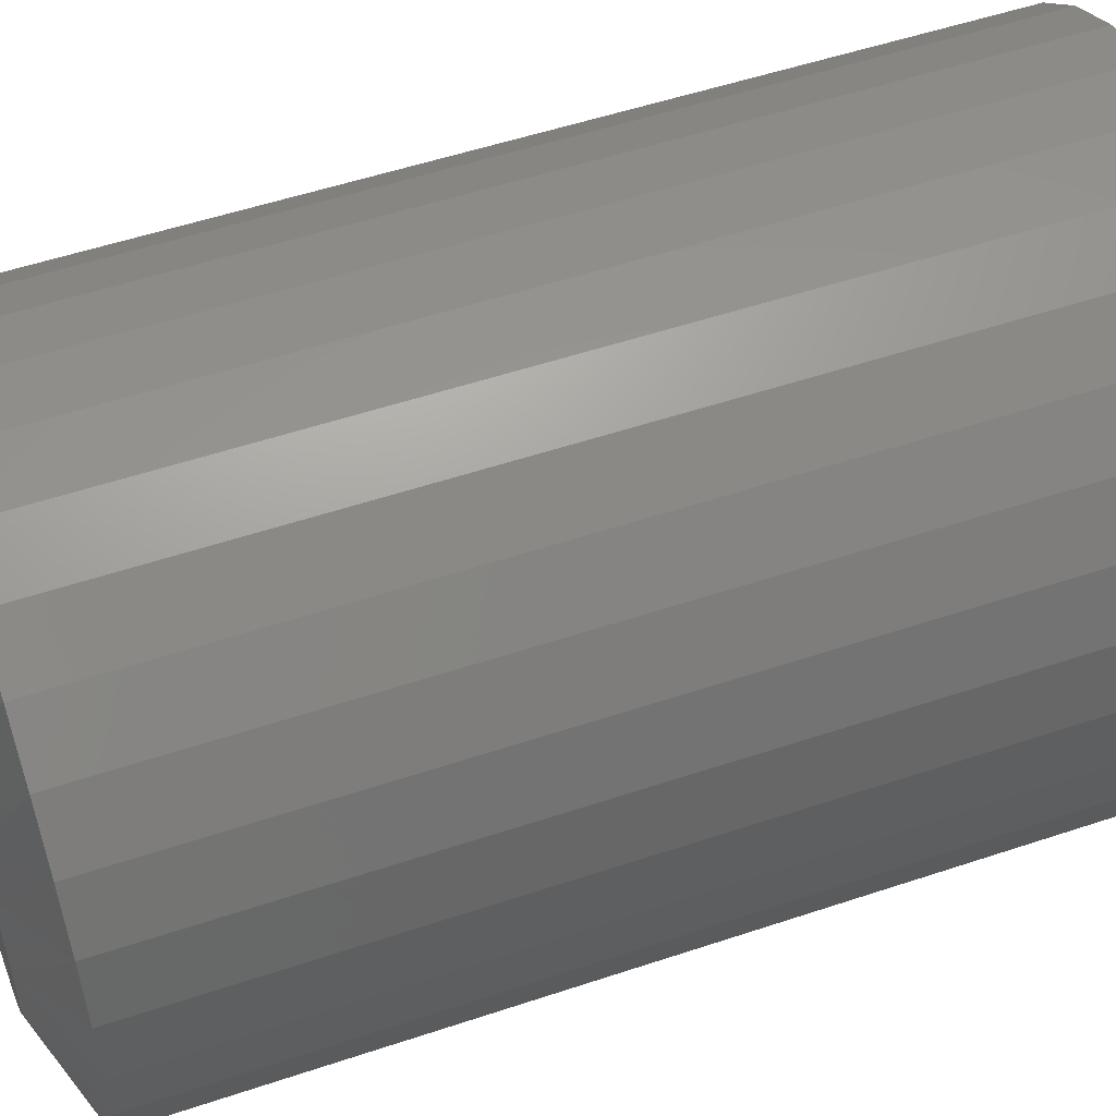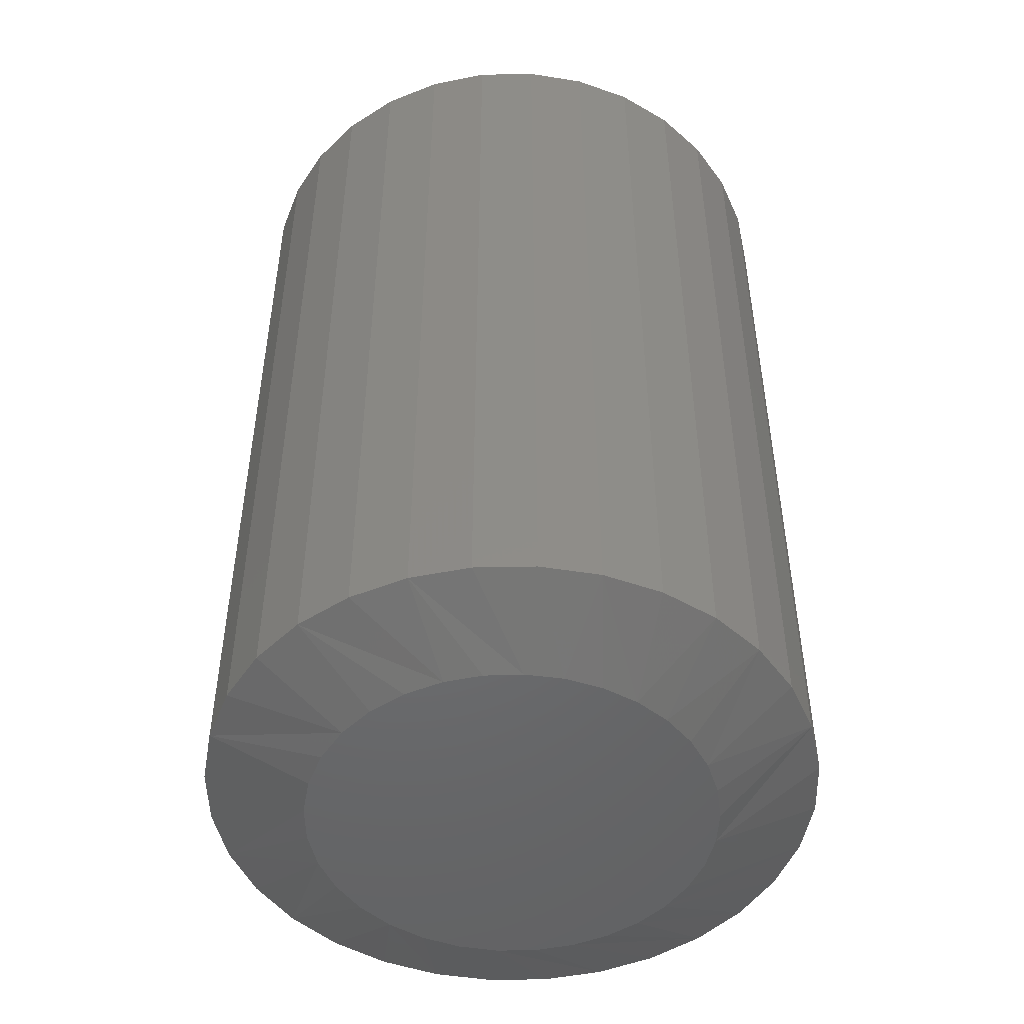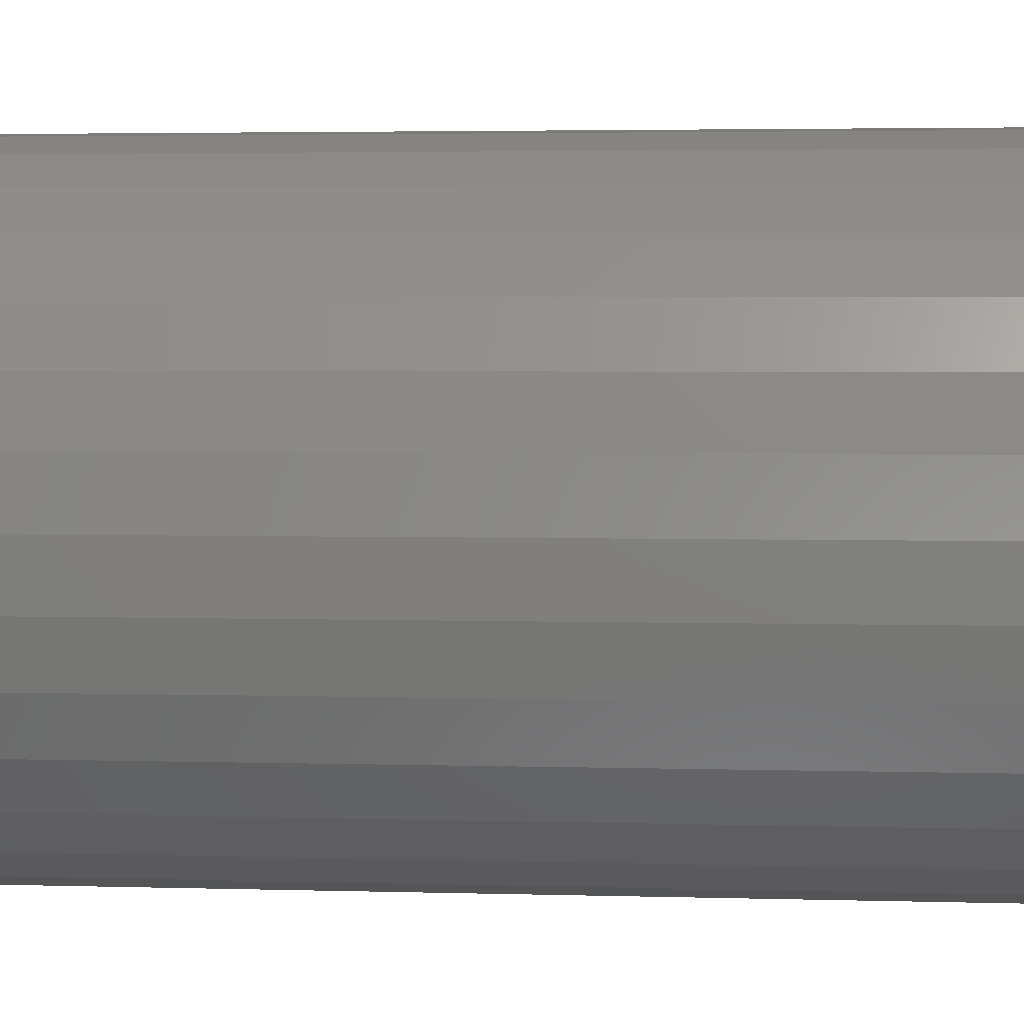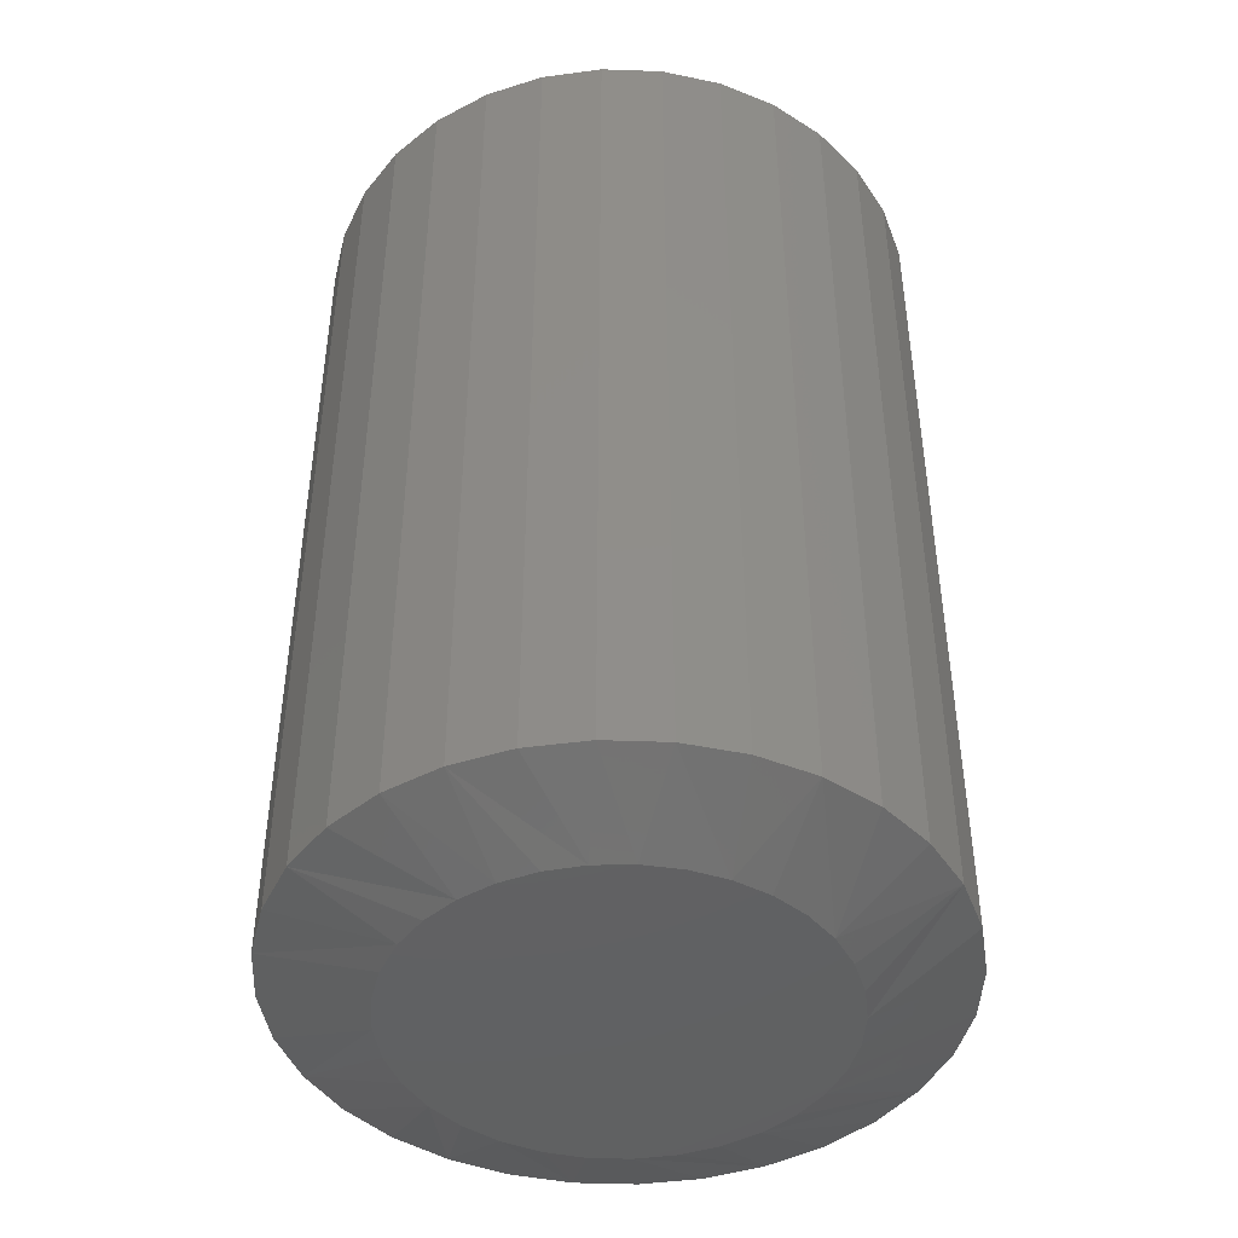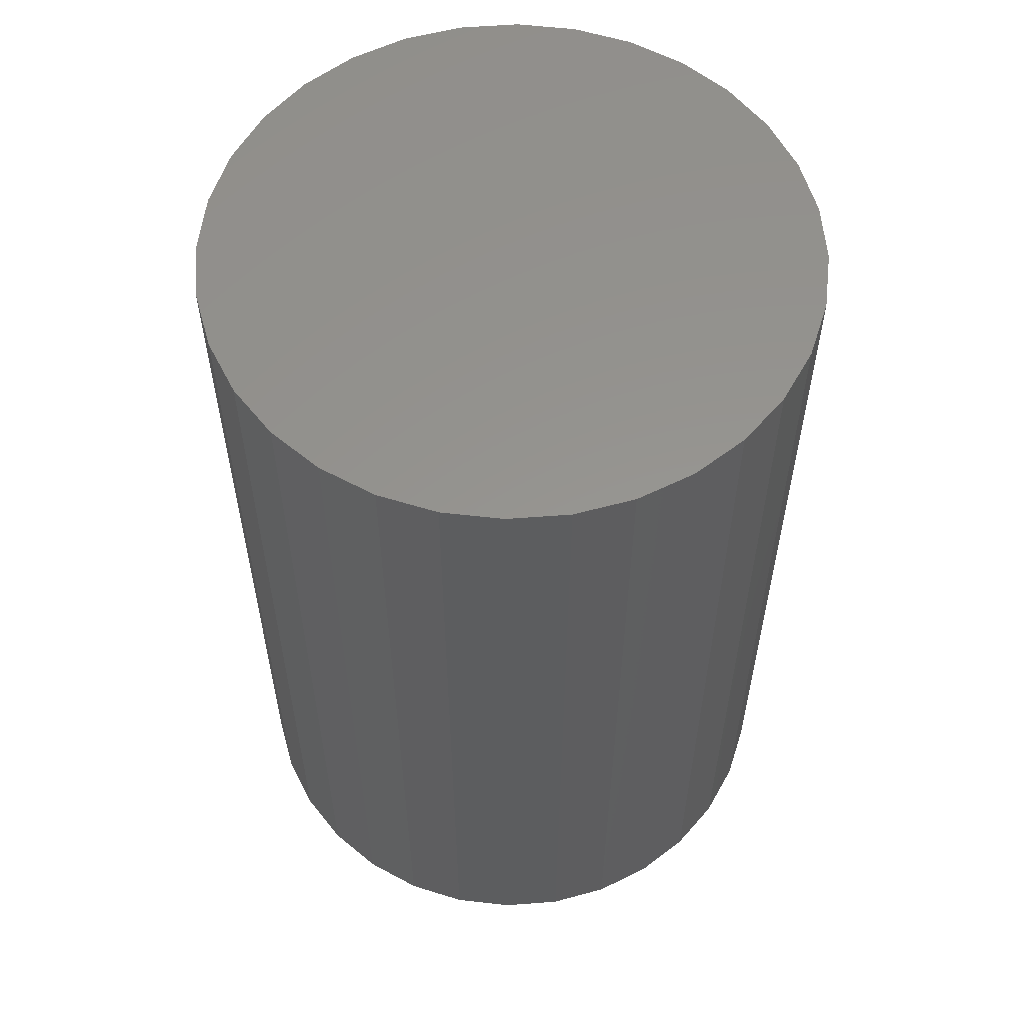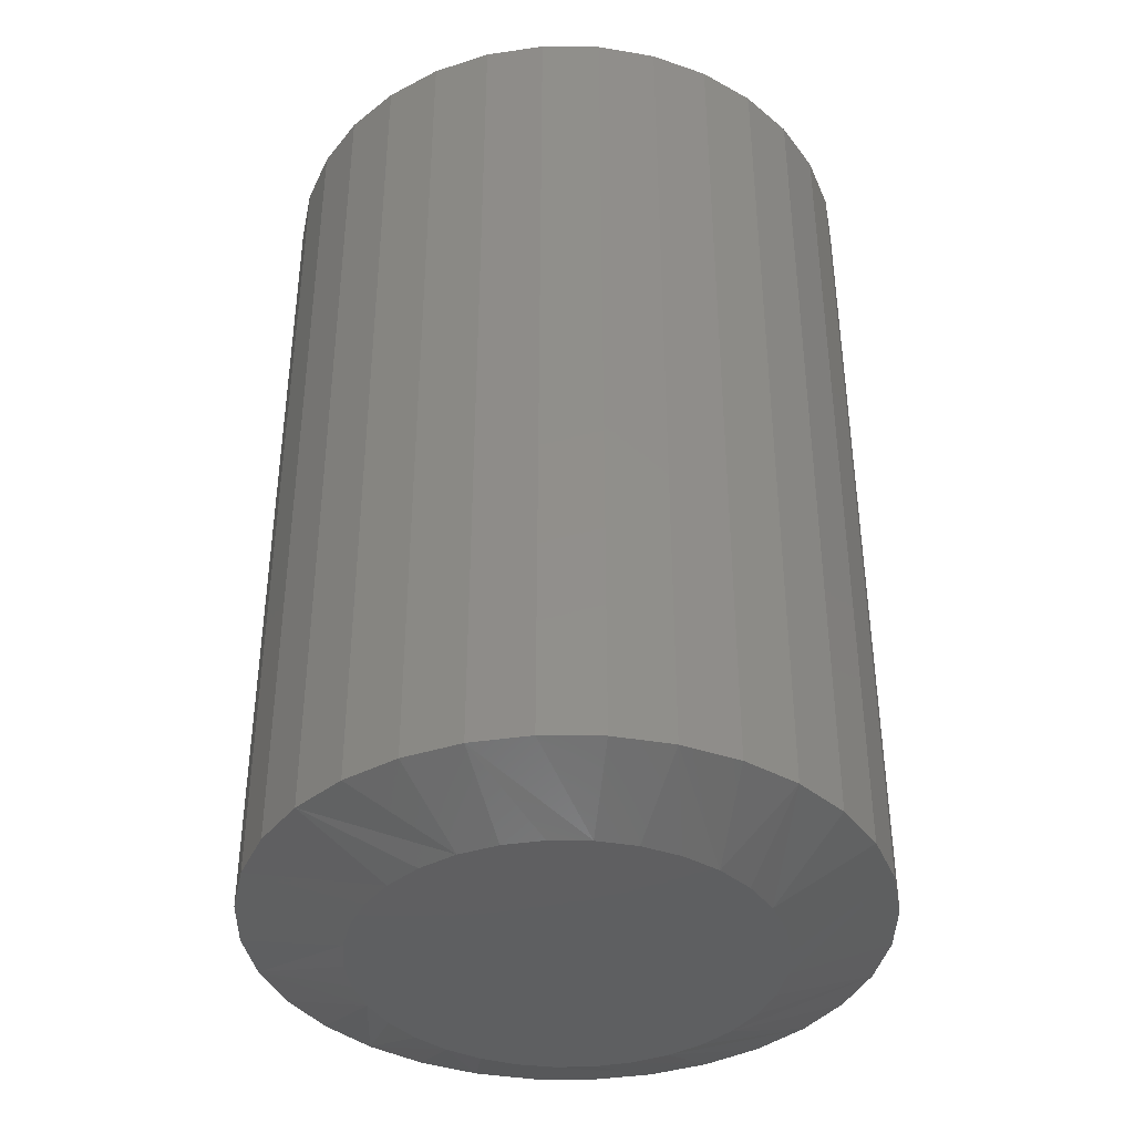
<metadata>
{"format":"stl","ext":"stl","renderer":"f3d","projection":"perspective","resolution":1024,"background":"white","views":[{"elev":52.9,"azim":70.2,"up":"+Z"},{"elev":-49.2,"azim":-71.9,"up":"+Y"},{"elev":3.4,"azim":-84.3,"up":"+Z"},{"elev":-44.6,"azim":-30.5,"up":"+Y"},{"elev":57.4,"azim":-111.4,"up":"+Y"},{"elev":-39.3,"azim":139.9,"up":"+Y"}]}
</metadata>
<code>
# stl→obj: 97 verts, 190 faces
v 0.3196 1.188e-16 0.3633
v 0.2962 1.161e-16 0.3633
v 0.2731 1.136e-16 0.359
v 0.3426 1.213e-16 0.359
v 0.2513 1.112e-16 0.3505
v 0.3645 1.237e-16 0.3505
v 0.3784 1.253e-16 0.1313
v 0.2593 1.121e-16 0.1195
v 0.3565 1.228e-16 0.1195
v 0.2831 1.147e-16 0.1123
v 0.3327 1.202e-16 0.1123
v 0.3079 1.174e-16 0.1099
v 0.3844 1.259e-16 0.3382
v 0.2314 1.09e-16 0.3382
v 0.4017 1.279e-16 0.3224
v 0.2141 1.07e-16 0.3224
v 0.4158 1.294e-16 0.3037
v 0.1999 1.055e-16 0.3037
v 0.4263 1.306e-16 0.2827
v 0.1895 1.043e-16 0.2827
v 0.4327 1.313e-16 0.2602
v 0.1831 1.036e-16 0.2602
v 0.4349 1.315e-16 0.2368
v 0.1809 1.034e-16 0.2368
v 0.4324 1.313e-16 0.2121
v 0.1834 1.036e-16 0.2121
v 0.4252 1.305e-16 0.1883
v 0.1906 1.044e-16 0.1883
v 0.4135 1.292e-16 0.1663
v 0.2023 1.057e-16 0.1663
v 0.3977 1.274e-16 0.1471
v 0.2181 1.075e-16 0.1471
v 0.2374 1.096e-16 0.1313
v 0.4974 0.5781 0.2368
v 0.4974 0.02344 0.2368
v 0.4937 0.5781 0.1999
v 0.4937 0.02344 0.1999
v 0.4829 0.5781 0.1643
v 0.4829 0.02344 0.1643
v 0.4654 0.5781 0.1316
v 0.4654 0.02344 0.1316
v 0.4419 0.5781 0.1029
v 0.4419 0.02344 0.1029
v 0.4132 0.5781 0.0793
v 0.4132 0.02344 0.0793
v 0.3804 0.5781 0.06179
v 0.3804 0.02344 0.06179
v 0.3449 0.5781 0.05101
v 0.3449 0.02344 0.05101
v 0.3079 0.5781 0.04737
v 0.3079 0.02344 0.04737
v 0.2709 0.5781 0.05101
v 0.2709 0.02344 0.05101
v 0.2354 0.5781 0.06179
v 0.2354 0.02344 0.06179
v 0.2026 0.5781 0.0793
v 0.2026 0.02344 0.0793
v 0.1739 0.5781 0.1029
v 0.1739 0.02344 0.1029
v 0.1504 0.5781 0.1316
v 0.1504 0.02344 0.1316
v 0.1328 0.5781 0.1643
v 0.1328 0.02344 0.1643
v 0.1221 0.5781 0.1999
v 0.1221 0.02344 0.1999
v 0.1184 0.5781 0.2368
v 0.1184 0.02344 0.2368
v 0.1221 0.5781 0.2738
v 0.1221 0.02344 0.2738
v 0.1328 0.5781 0.3094
v 0.1328 0.02344 0.3094
v 0.1504 0.5781 0.3421
v 0.1504 0.02344 0.3421
v 0.1739 0.5781 0.3708
v 0.1739 0.02344 0.3708
v 0.2026 0.5781 0.3944
v 0.2026 0.02344 0.3944
v 0.2354 0.5781 0.4119
v 0.2354 0.02344 0.4119
v 0.2709 0.5781 0.4227
v 0.2709 0.02344 0.4227
v 0.3079 0.5781 0.4263
v 0.3079 0.02344 0.4263
v 0.3449 0.5781 0.4227
v 0.3449 0.02344 0.4227
v 0.3804 0.5781 0.4119
v 0.3804 0.02344 0.4119
v 0.4132 0.5781 0.3944
v 0.4132 0.02344 0.3944
v 0.4419 0.5781 0.3708
v 0.4419 0.02344 0.3708
v 0.4654 0.5781 0.3421
v 0.4654 0.02344 0.3421
v 0.4829 0.5781 0.3094
v 0.4829 0.02344 0.3094
v 0.4937 0.5781 0.2738
v 0.4937 0.02344 0.2738
f 1 2 3
f 1 3 4
f 4 3 5
f 4 5 6
f 7 8 9
f 9 8 10
f 9 10 11
f 11 10 12
f 6 5 13
f 13 5 14
f 13 14 15
f 15 14 16
f 15 16 17
f 17 16 18
f 17 18 19
f 19 18 20
f 19 20 21
f 21 20 22
f 21 22 23
f 23 22 24
f 23 24 25
f 25 24 26
f 25 26 27
f 27 26 28
f 27 28 29
f 29 28 30
f 29 30 31
f 31 30 32
f 31 32 7
f 7 32 33
f 7 33 8
f 34 35 36
f 36 35 37
f 36 37 38
f 38 37 39
f 38 39 40
f 40 39 41
f 40 41 42
f 42 41 43
f 42 43 44
f 44 43 45
f 44 45 46
f 46 45 47
f 46 47 48
f 48 47 49
f 48 49 50
f 50 49 51
f 50 51 52
f 52 51 53
f 52 53 54
f 54 53 55
f 54 55 56
f 56 55 57
f 56 57 58
f 58 57 59
f 58 59 60
f 60 59 61
f 60 61 62
f 62 61 63
f 62 63 64
f 64 63 65
f 64 65 66
f 66 65 67
f 66 67 68
f 68 67 69
f 68 69 70
f 70 69 71
f 70 71 72
f 72 71 73
f 72 73 74
f 74 73 75
f 74 75 76
f 76 75 77
f 76 77 78
f 78 77 79
f 78 79 80
f 80 79 81
f 80 81 82
f 82 81 83
f 82 83 84
f 84 83 85
f 84 85 86
f 86 85 87
f 86 87 88
f 88 87 89
f 88 89 90
f 90 89 91
f 90 91 92
f 92 91 93
f 92 93 94
f 94 93 95
f 94 95 96
f 96 95 97
f 96 97 34
f 34 97 35
f 59 57 30
f 26 63 28
f 53 51 8
f 32 57 33
f 32 30 57
f 43 41 7
f 11 47 9
f 11 12 47
f 31 41 29
f 31 7 41
f 10 8 51
f 12 10 51
f 12 51 49
f 49 47 12
f 24 67 65
f 24 65 63
f 24 63 26
f 35 23 25
f 35 25 27
f 35 27 37
f 59 30 61
f 61 30 28
f 61 28 63
f 53 8 55
f 55 8 33
f 55 33 57
f 43 7 45
f 45 7 9
f 45 9 47
f 37 27 39
f 39 27 29
f 39 29 41
f 91 89 17
f 95 19 21
f 85 83 6
f 87 85 6
f 6 89 87
f 13 89 6
f 89 13 15
f 15 17 89
f 81 79 2
f 2 83 81
f 1 83 2
f 75 73 14
f 14 77 75
f 5 77 14
f 5 79 77
f 3 79 5
f 3 2 79
f 20 71 69
f 18 71 20
f 18 73 71
f 16 73 18
f 16 14 73
f 4 6 83
f 1 4 83
f 23 35 97
f 23 97 95
f 23 95 21
f 67 24 22
f 67 22 20
f 67 20 69
f 91 17 93
f 93 17 19
f 93 19 95
f 82 84 80
f 78 80 84
f 86 78 84
f 48 52 46
f 50 52 48
f 52 54 46
f 46 54 56
f 46 56 44
f 44 56 58
f 44 58 42
f 42 58 60
f 42 60 40
f 40 60 62
f 40 62 38
f 38 62 64
f 38 64 36
f 36 64 66
f 36 66 34
f 34 66 68
f 34 68 96
f 96 68 70
f 96 70 94
f 94 70 72
f 94 72 92
f 92 72 74
f 92 74 90
f 90 74 76
f 90 76 88
f 88 76 78
f 88 78 86

</code>
